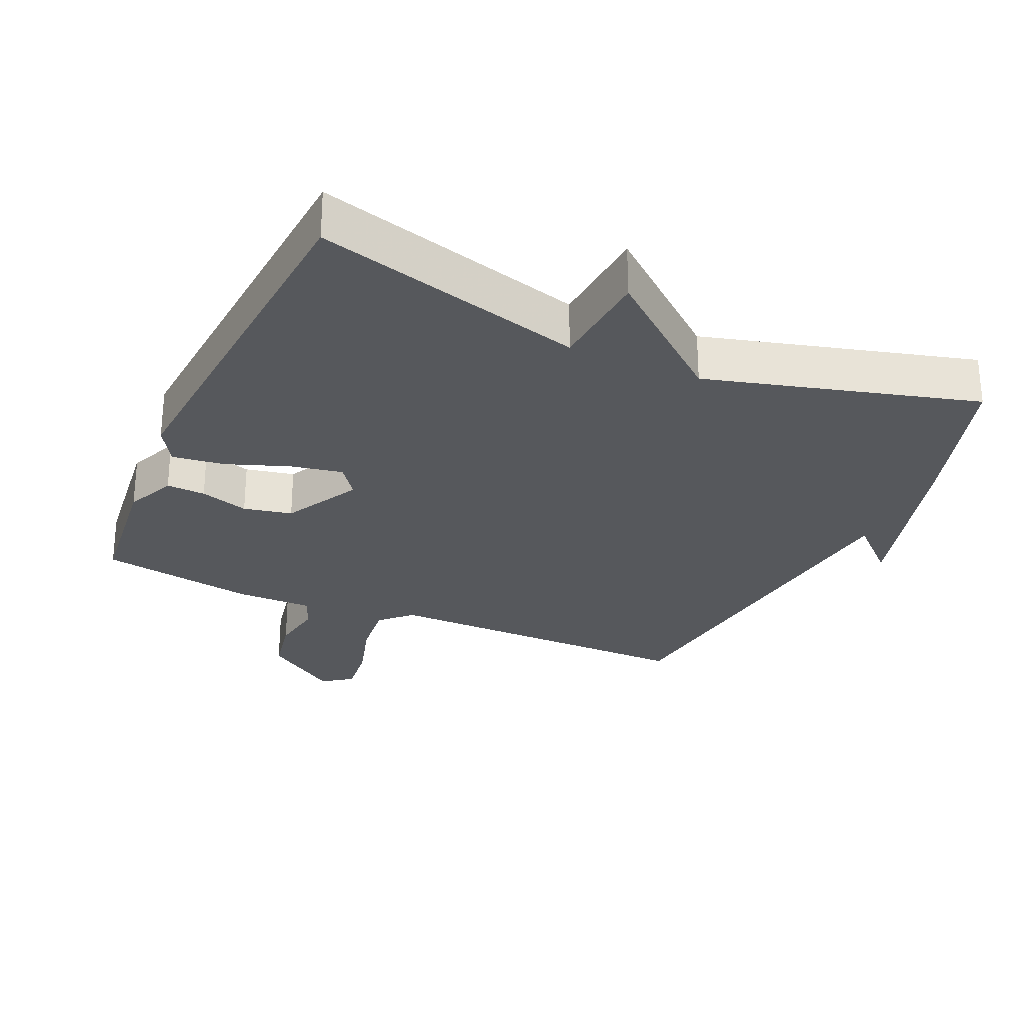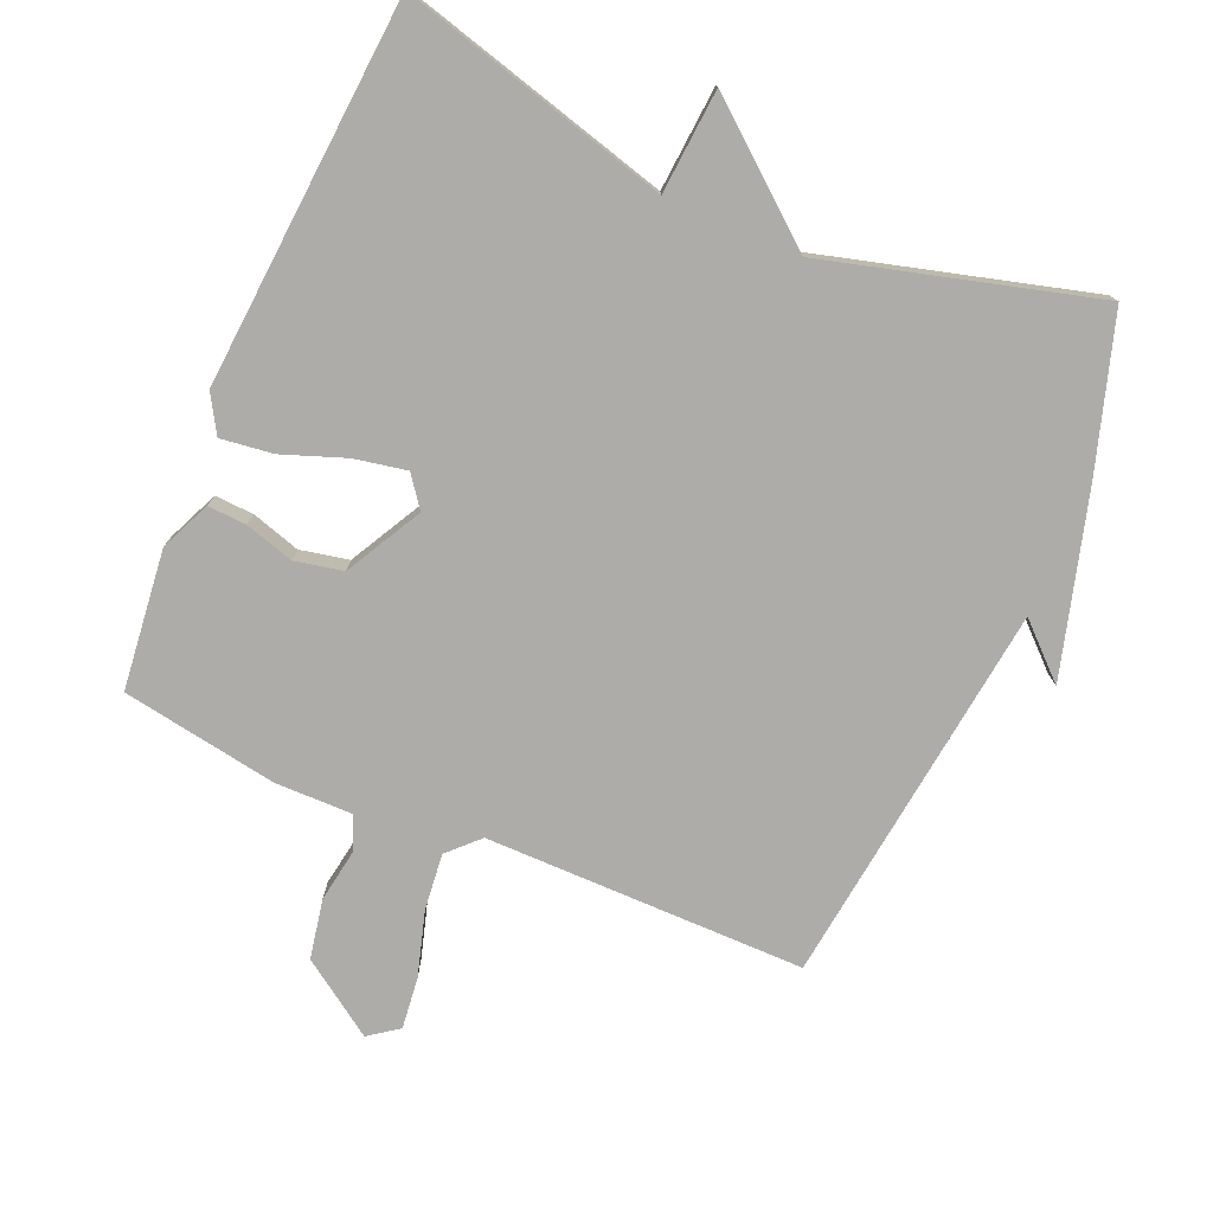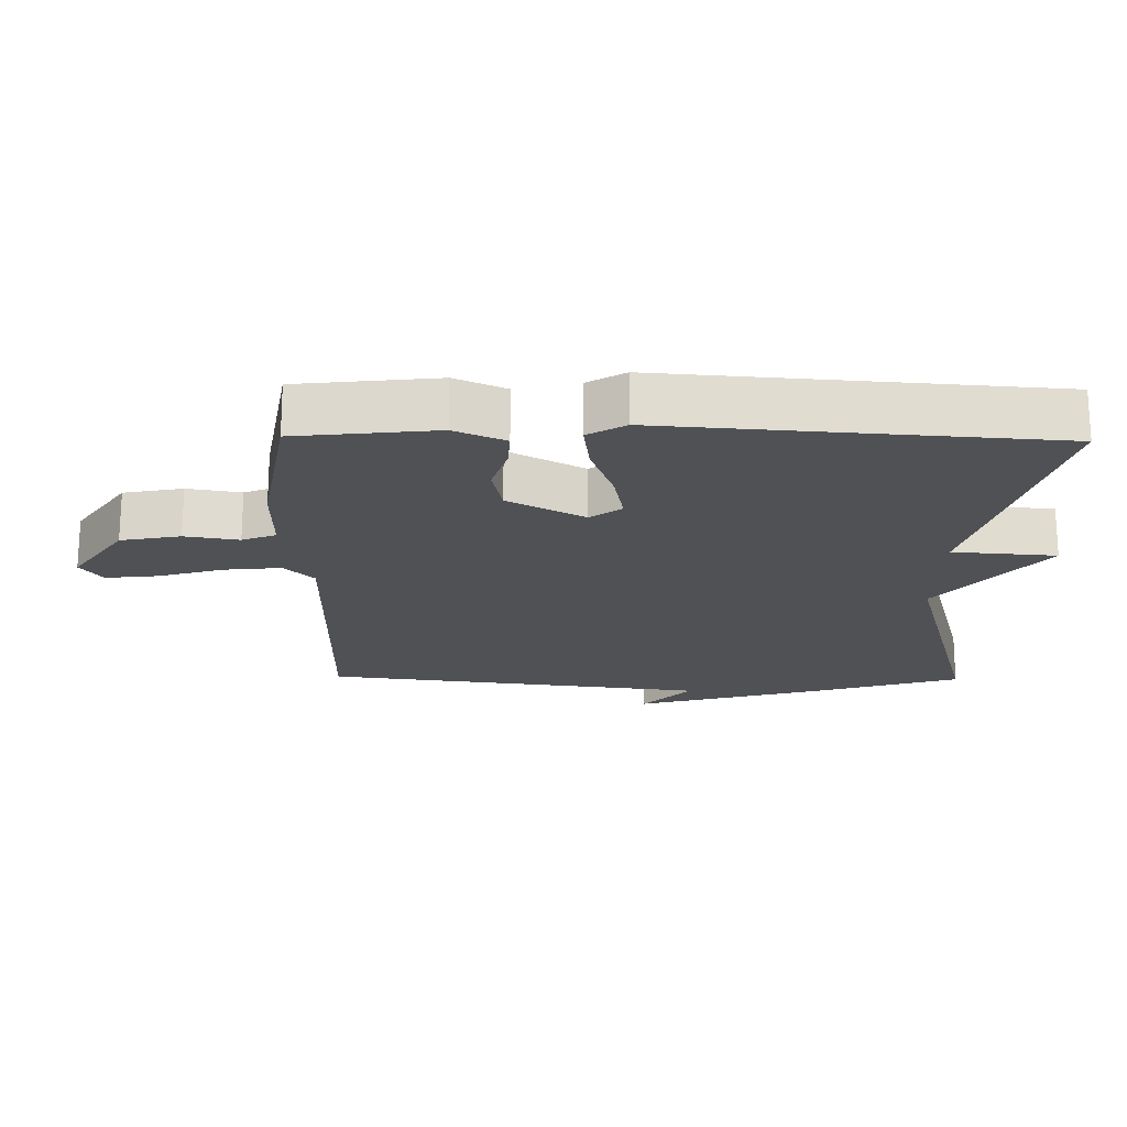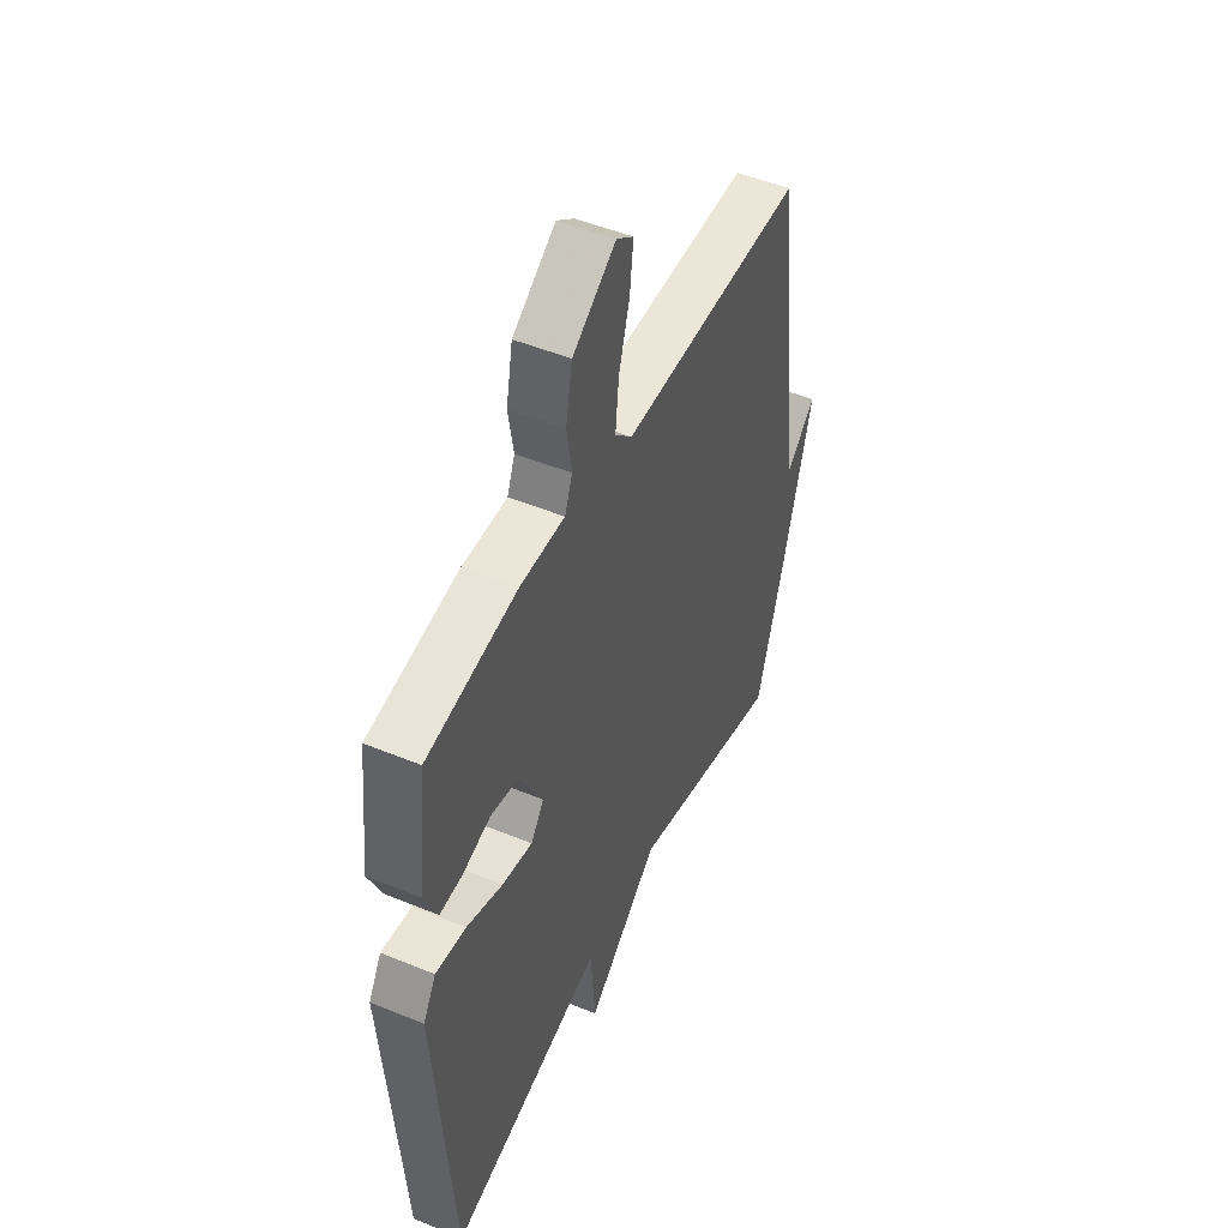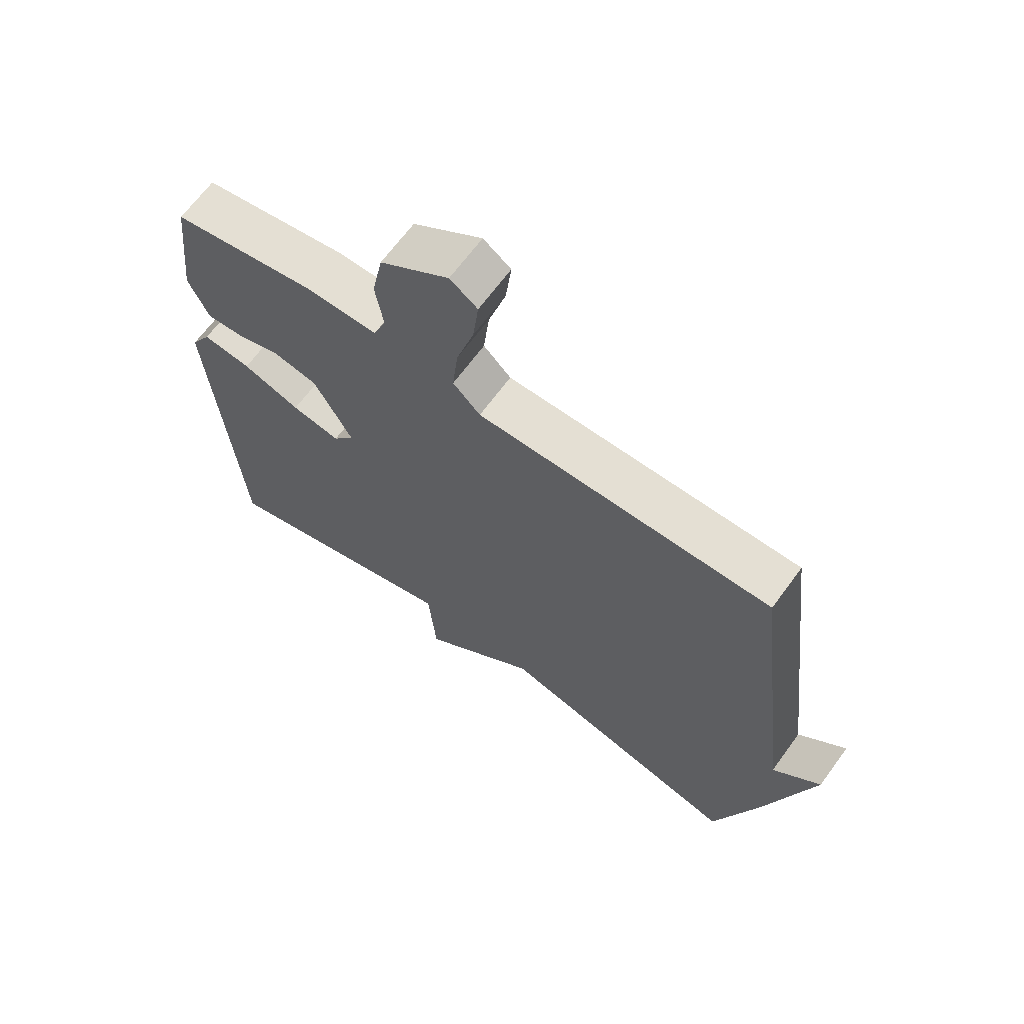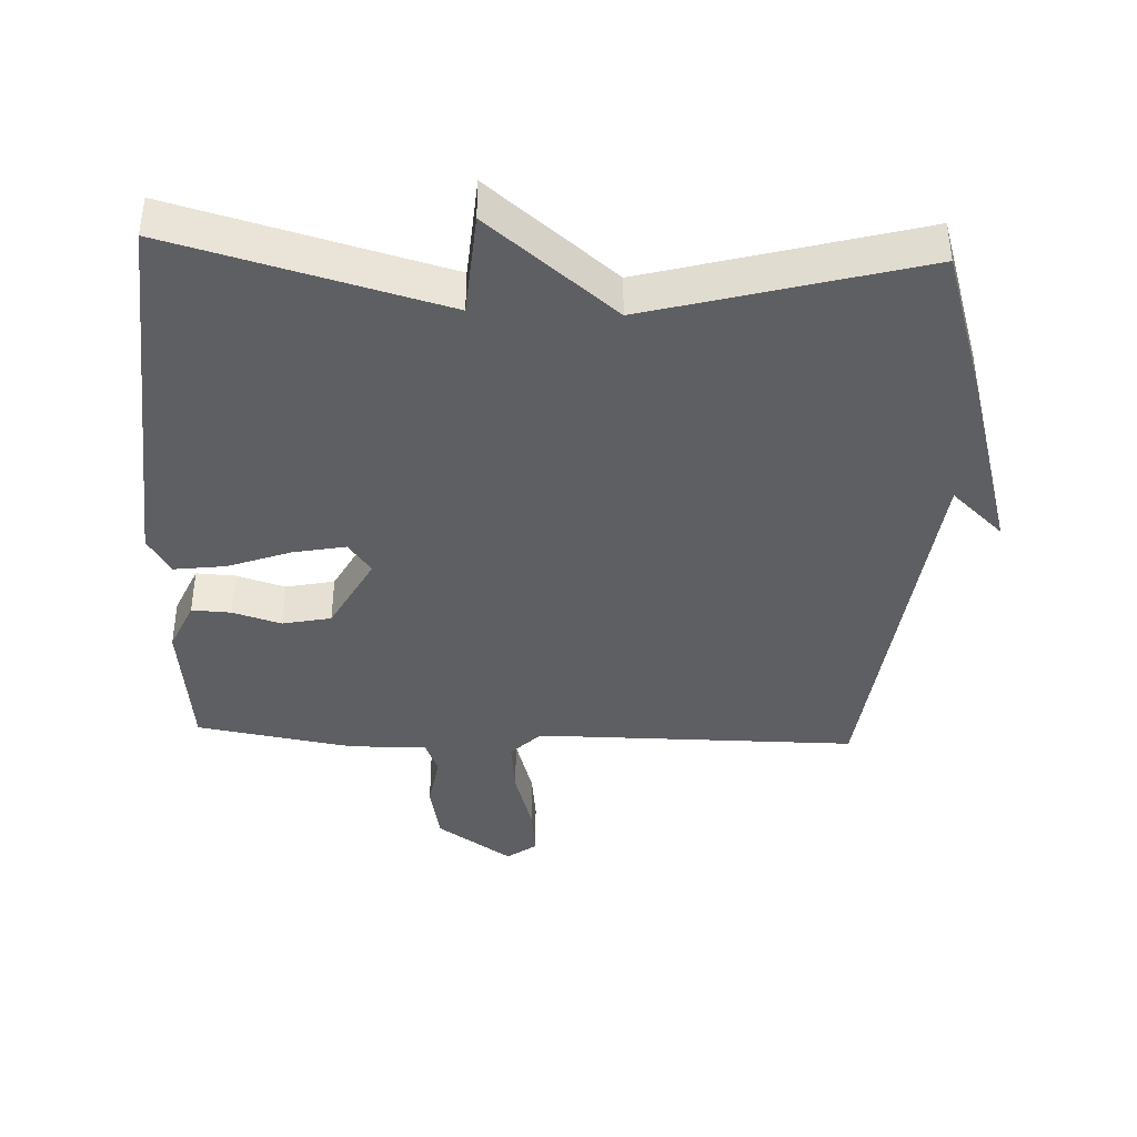
<metadata>
{"format":"obj","ext":"obj","renderer":"f3d","projection":"perspective","resolution":1024,"background":"white","views":[{"elev":-27.7,"azim":155.9,"up":"+Y"},{"elev":-76.6,"azim":156.8,"up":"+Y"},{"elev":-19.8,"azim":89.1,"up":"+Y"},{"elev":49.0,"azim":114.6,"up":"+Z"},{"elev":66.4,"azim":-143.8,"up":"+Z"},{"elev":-40.6,"azim":177.6,"up":"+Y"}]}
</metadata>
<code>
v 0.5 0.07 -0.5
v 0.1 0.07 -0.391
v 0.088 0.07 -0.545
v -0.1 0.07 -0.391
v -0.5 0.07 -0.5
v -0.571 0.07 -0.273
v -0.648 0.07 -0.001
v -0.571 0.07 -0.073
v -0.5 0.07 0.5
v -0.024 0.07 0.499
v 0.02 0.07 0.543
v 0.011 0.07 0.627
v -0.017 0.07 0.722
v -0.026 0.07 0.8
v 0.018 0.07 0.832
v 0.129 0.07 0.756
v 0.146 0.07 0.668
v 0.133 0.07 0.588
v 0.153 0.07 0.538
v 0.268 0.07 0.539
v 0.5 0.07 0.5
v 0.523 0.07 0.293
v 0.49 0.07 0.218
v 0.432 0.07 0.221
v 0.36 0.07 0.243
v 0.288 0.07 0.228
v 0.227 0.07 0.115
v 0.261 0.07 0.069
v 0.339 0.07 0.084
v 0.432 0.07 0.118
v 0.51 0.07 0.128
v 0.543 0.07 0.072
v 0.5 0 -0.5
v 0.1 0 -0.391
v 0.088 0 -0.545
v -0.1 0 -0.391
v -0.5 0 -0.5
v -0.571 0 -0.273
v -0.648 0 -0.001
v -0.571 0 -0.073
v -0.5 0 0.5
v -0.024 0 0.499
v 0.02 0 0.543
v 0.011 0 0.627
v -0.017 0 0.722
v -0.026 0 0.8
v 0.018 0 0.832
v 0.129 0 0.756
v 0.146 0 0.668
v 0.133 0 0.588
v 0.153 0 0.538
v 0.268 0 0.539
v 0.5 0 0.5
v 0.523 0 0.293
v 0.49 0 0.218
v 0.432 0 0.221
v 0.36 0 0.243
v 0.288 0 0.228
v 0.227 0 0.115
v 0.261 0 0.069
v 0.339 0 0.084
v 0.432 0 0.118
v 0.51 0 0.128
v 0.543 0 0.072
f 32 1 2
f 31 32 2
f 30 31 2
f 29 30 2
f 28 29 2
f 27 28 2
f 23 24 25
f 22 23 25
f 21 22 25
f 20 21 25
f 19 20 25
f 19 25 26
f 16 17 18
f 15 16 18
f 14 15 18
f 13 14 18
f 12 13 18
f 11 12 18 19
f 19 26 27
f 11 19 27
f 10 11 27
f 5 6 7 8
f 9 10 27
f 8 9 27
f 5 8 27
f 4 5 27
f 4 27 2
f 2 3 4
f 34 33 64
f 34 64 63
f 34 63 62
f 34 62 61
f 34 61 60
f 34 60 59
f 57 56 55
f 57 55 54
f 57 54 53
f 57 53 52
f 57 52 51
f 58 57 51
f 50 49 48
f 50 48 47
f 50 47 46
f 50 46 45
f 50 45 44
f 51 50 44 43
f 59 58 51
f 59 51 43
f 59 43 42
f 40 39 38 37
f 59 42 41
f 59 41 40
f 59 40 37
f 59 37 36
f 34 59 36
f 36 35 34
f 1 33 34 2
f 2 34 35 3
f 3 35 36 4
f 4 36 37 5
f 5 37 38 6
f 6 38 39 7
f 7 39 40 8
f 8 40 41 9
f 9 41 42 10
f 10 42 43 11
f 11 43 44 12
f 12 44 45 13
f 13 45 46 14
f 14 46 47 15
f 15 47 48 16
f 16 48 49 17
f 17 49 50 18
f 18 50 51 19
f 19 51 52 20
f 20 52 53 21
f 21 53 54 22
f 22 54 55 23
f 23 55 56 24
f 24 56 57 25
f 25 57 58 26
f 26 58 59 27
f 27 59 60 28
f 28 60 61 29
f 29 61 62 30
f 30 62 63 31
f 31 63 64 32
f 32 64 33 1

</code>
